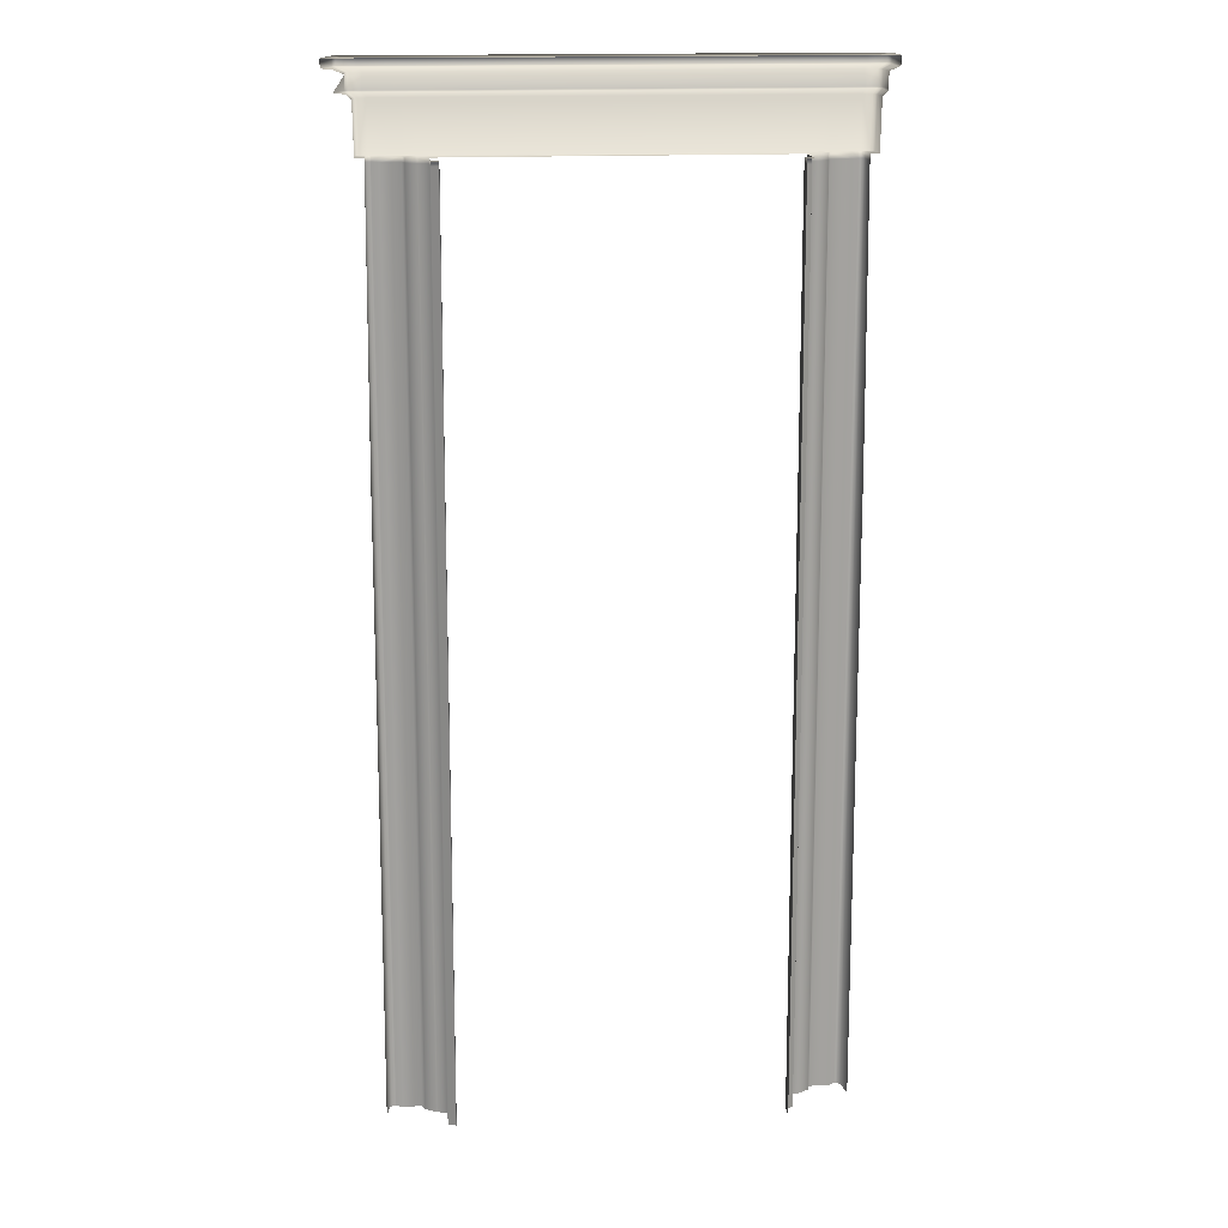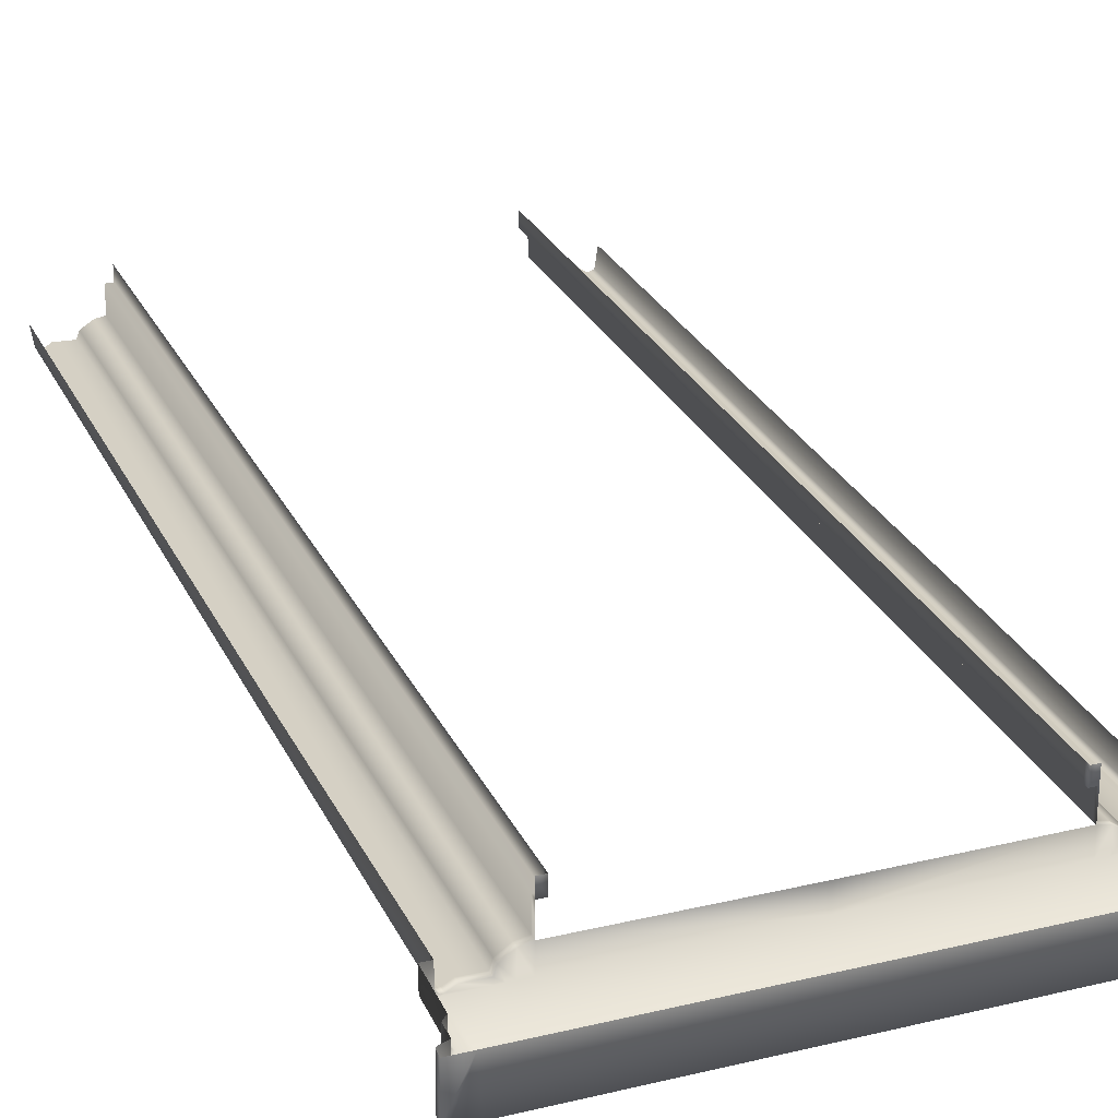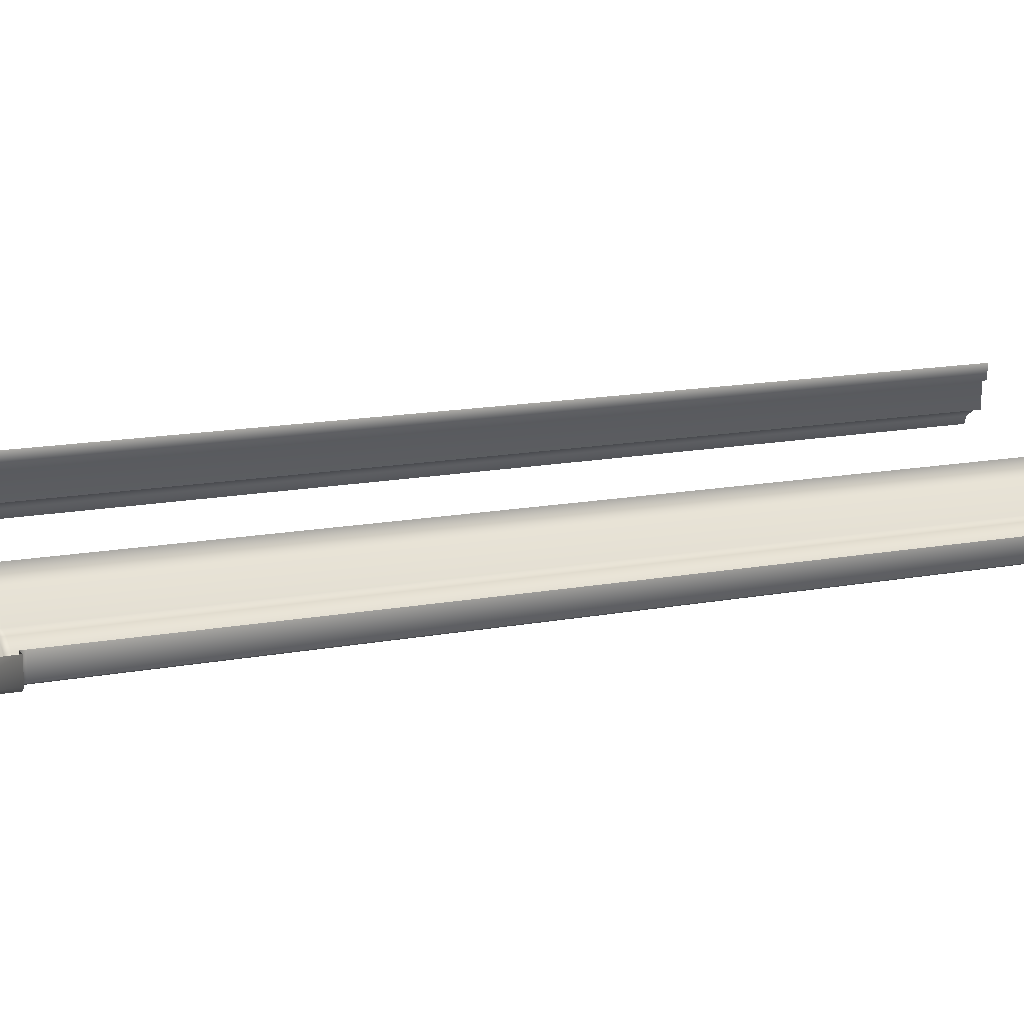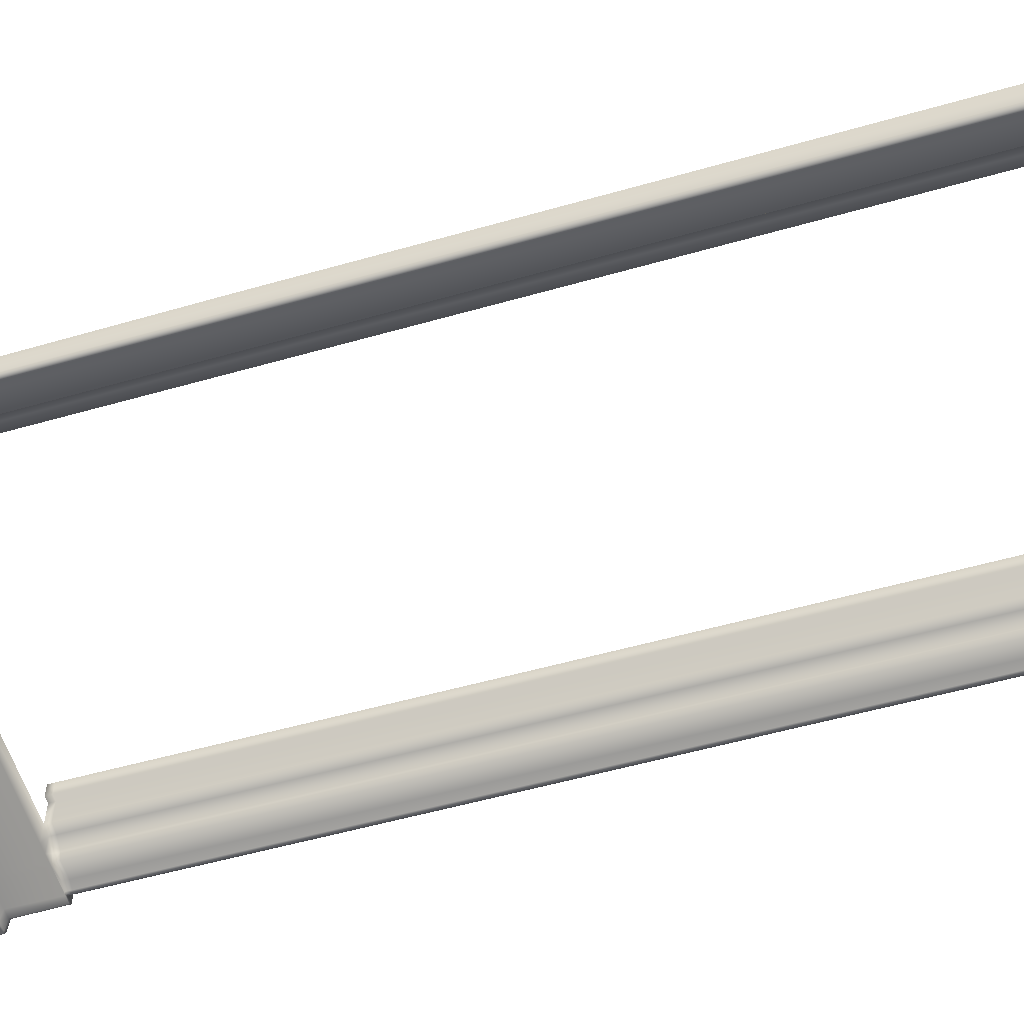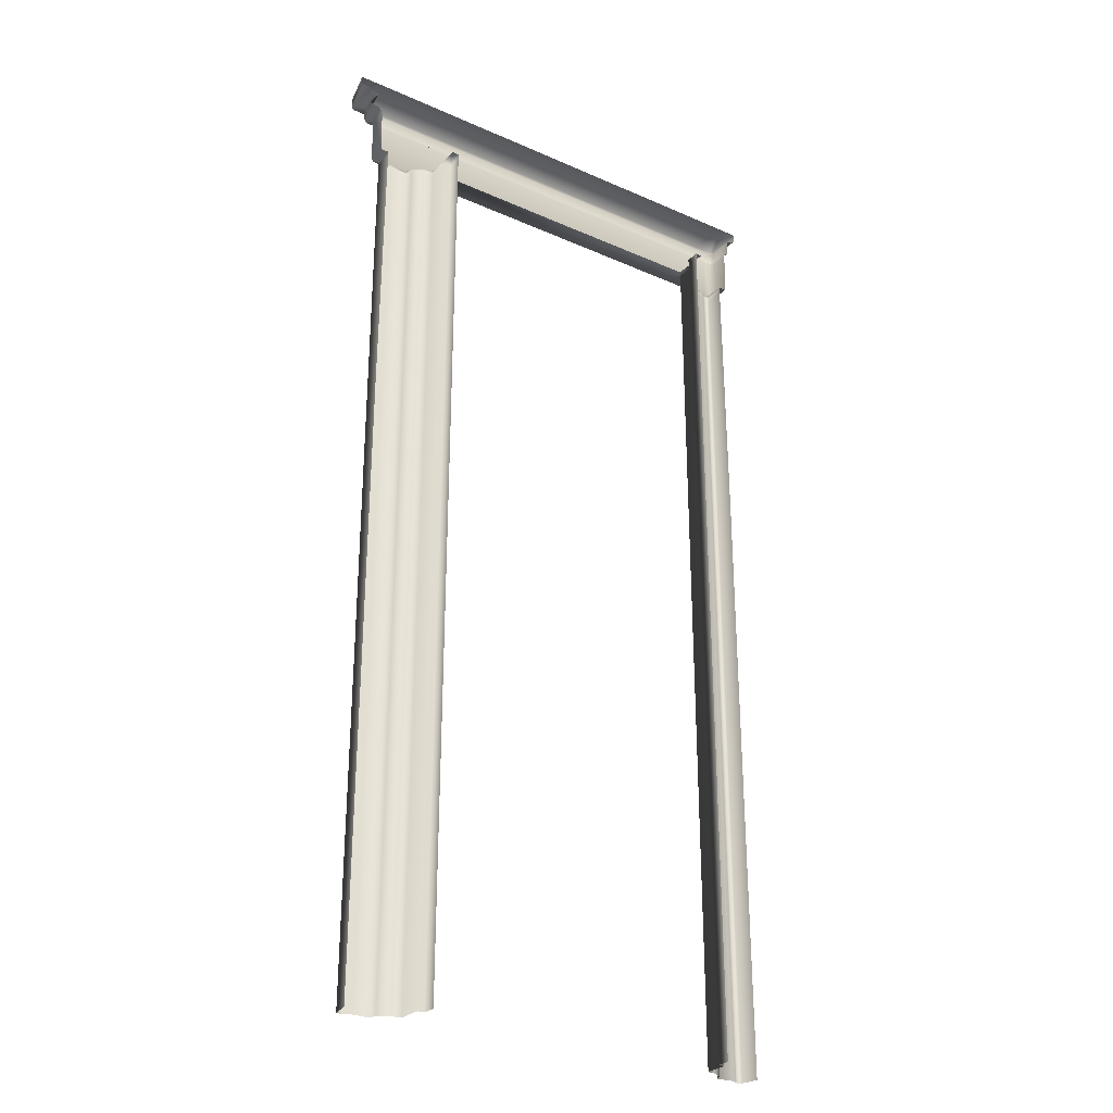
<metadata>
{"format":"obj","ext":"obj","renderer":"f3d","projection":"perspective","resolution":1024,"background":"white","views":[{"elev":16.4,"azim":-6.1,"up":"+Y"},{"elev":26.5,"azim":159.3,"up":"+Z"},{"elev":13.0,"azim":-114.7,"up":"+Z"},{"elev":-56.8,"azim":-73.6,"up":"+Z"},{"elev":-27.5,"azim":-34.3,"up":"+Y"}]}
</metadata>
<code>
o door_closet_frame
v 3.384 0.03956 17.47
v 3.265 0.03956 17.47
v 3.383 0.1854 17.47
v 3.264 0.1854 17.47
v 3.369 5.818 17.47
v 3.249 5.818 17.47
v 3.356 10.6 17.47
v 3.236 10.6 17.47
v 3.223 15.33 17.47
v 3.343 15.33 17.47
v 3.343 15.44 17.47
v 3.223 15.44 17.47
v -3.36 16.37 16.54
v -3.354 16.63 16.53
v -3.166 16.37 16.54
v -3.148 16.63 16.53
v -2.734 16.63 16.53
v -2.674 16.37 16.54
v -2.62 16.63 16.53
v -2.561 16.37 16.54
v -2.508 16.63 16.53
v -2.451 16.37 16.54
v -2.281 16.63 16.53
v -2.229 16.37 16.54
v 0.48 16.63 16.53
v 0.48 16.37 16.54
v 3.358 16.37 16.54
v 3.411 16.63 16.53
v 3.581 16.37 16.54
v 3.637 16.63 16.53
v 3.691 16.37 16.54
v 3.749 16.63 16.53
v 3.803 16.37 16.54
v 3.863 16.63 16.53
v 4.295 16.37 16.54
v 4.278 16.63 16.53
v 4.483 16.63 16.53
v 4.49 16.37 16.54
v -3.255 16.27 16.68
v -3.093 16.27 16.68
v -3.242 15.44 16.67
v -3.098 15.44 16.67
v -2.607 15.44 16.67
v -2.609 16.27 16.68
v -2.498 15.44 16.67
v -2.491 16.27 16.68
v -2.391 15.44 16.67
v -2.375 16.27 16.68
v -2.221 15.44 16.67
v -2.2 16.27 16.68
v 0.48 15.44 16.67
v 0.48 16.27 16.68
v 3.33 16.27 16.68
v 3.35 15.44 16.67
v 3.505 16.27 16.68
v 3.52 15.44 16.67
v 3.621 16.27 16.68
v 3.627 15.44 16.67
v 3.739 16.27 16.68
v 3.736 15.44 16.67
v 4.223 16.27 16.68
v 4.228 15.44 16.67
v 4.371 15.44 16.67
v 4.384 16.27 16.68
v -3.531 16.71 16.35
v -3.529 16.85 16.33
v -3.223 16.71 16.35
v -3.215 16.85 16.33
v -2.828 16.85 16.33
v -2.794 16.71 16.35
v -2.702 16.85 16.33
v -2.679 16.71 16.35
v -2.578 16.85 16.33
v -2.566 16.71 16.35
v -2.371 16.85 16.33
v -2.343 16.71 16.35
v 0.48 16.85 16.33
v 0.48 16.71 16.35
v 3.472 16.71 16.35
v 3.5 16.85 16.33
v 3.695 16.71 16.35
v 3.707 16.85 16.33
v 3.808 16.71 16.35
v 3.831 16.85 16.33
v 3.923 16.71 16.35
v 3.957 16.85 16.33
v 4.353 16.71 16.35
v 4.345 16.85 16.33
v 4.658 16.85 16.33
v 4.661 16.71 16.35
v -3.501 16.69 16.36
v -3.21 16.69 16.36
v -2.785 16.69 16.37
v -2.671 16.69 16.37
v -2.56 16.69 16.37
v -2.334 16.69 16.37
v 0.48 16.69 16.37
v 3.463 16.69 16.37
v 3.689 16.69 16.37
v 3.8 16.69 16.37
v 3.914 16.69 16.37
v 4.34 16.69 16.36
v 4.63 16.69 16.36
v -3.588 16.71 16.41
v -3.576 16.69 16.44
v 4.718 16.71 16.41
v 4.706 16.69 16.44
v -3.404 16.62 17.07
v -3.561 16.69 17.07
v -3.416 16.63 16.59
v 4.533 16.62 17.07
v 4.545 16.63 16.59
v 4.69 16.69 17.07
v -3.341 16.34 16.55
v -3.16 16.34 16.55
v -2.664 16.34 16.55
v -2.551 16.34 16.55
v -2.44 16.34 16.55
v -2.223 16.34 16.55
v 0.48 16.34 16.55
v 3.352 16.34 16.55
v 3.57 16.34 16.55
v 3.68 16.34 16.55
v 3.793 16.34 16.55
v 4.289 16.34 16.55
v 4.47 16.34 16.55
v -3.3 15.44 16.73
v -3.303 15.44 17.07
v -3.313 16.27 16.73
v -3.314 16.27 17.07
v -3.393 16.34 17.07
v -3.407 16.34 16.63
v -3.417 16.37 16.6
v -3.574 16.37 17.07
v -3.747 16.71 17.07
v -3.755 16.85 17.07
v -3.587 16.85 16.39
v -3.086 0.03956 16.72
v -3.085 0.1596 16.72
v -2.974 0.03956 16.78
v -2.973 0.1595 16.78
v -2.96 5.834 16.78
v -3.075 5.84 16.71
v -2.949 10.6 16.77
v -3.067 10.6 16.71
v -2.938 15.36 16.77
v -3.059 15.36 16.7
v -2.938 15.44 16.77
v -3.059 15.44 16.7
v -3.103 15.36 16.7
v -3.103 15.44 16.7
v -3.127 0.03956 16.71
v -3.126 0.1597 16.71
v -3.118 5.842 16.71
v -3.11 10.6 16.7
v -2.214 15.44 17.47
v -2.214 15.44 17.71
v -2.094 15.44 17.47
v -2.094 15.44 17.71
v -3.156 15.44 17.07
v -3.156 15.44 16.73
v -3.157 15.36 17.07
v -3.157 15.36 16.73
v -3.2 10.6 17.07
v -3.169 10.6 16.74
v -3.178 5.841 16.74
v -3.218 5.819 17.07
v -3.195 0.1596 16.75
v -3.244 0.1592 17.07
v -3.195 0.03956 16.75
v -3.245 0.03956 17.07
v -3.423 16.85 17.07
v -2.54 16.85 17.07
v 0.48 16.85 17.07
v 3.5 16.85 17.07
v 4.383 16.85 17.07
v 4.716 16.85 16.39
v 4.715 16.85 17.07
v -2.61 15.44 16.76
v -2.572 15.44 16.89
v -2.391 15.44 17.01
v -2.215 15.44 17.05
v 0.48 15.44 17.04
v 3.344 15.44 17.05
v 3.52 15.44 17.01
v 3.701 15.44 16.89
v 3.74 15.44 16.76
v 4.067 15.44 16.77
v 4.188 15.44 16.7
v 4.233 15.44 16.7
v 4.286 15.44 16.73
v 4.43 15.44 16.73
v 4.286 15.44 17.07
v 4.432 15.44 17.07
v -2.094 15.36 17.47
v -2.094 15.36 17.71
v -2.107 10.6 17.47
v -2.107 10.6 17.71
v -2.12 5.818 17.71
v -2.12 5.818 17.47
v -2.135 0.1592 17.47
v -2.135 0.1592 17.71
v -2.135 0.03955 17.47
v -2.135 0.03956 17.71
v -2.214 15.36 17.47
v -2.227 10.6 17.47
v -2.24 5.818 17.47
v -2.256 0.1592 17.47
v -2.256 0.03956 17.47
v -2.215 15.36 17.05
v -2.231 10.6 17.05
v -2.248 5.818 17.05
v -2.268 0.1592 17.04
v -2.268 0.03956 17.04
v -2.619 0.03956 16.89
v -2.618 0.1592 16.89
v -2.429 0.03956 17.01
v -2.429 0.1592 17.01
v -2.414 5.818 17.01
v -2.403 10.6 17.01
v -2.391 15.36 17.01
v -2.572 15.36 16.89
v -2.587 10.6 16.89
v -2.601 5.818 16.89
v -2.611 15.36 16.76
v -2.628 10.6 16.76
v -2.645 5.818 16.77
v -2.665 0.1592 16.77
v -2.666 0.03956 16.77
v 4.442 16.27 16.73
v 4.444 16.27 17.07
v 4.536 16.34 16.63
v 4.522 16.34 17.07
v 4.546 16.37 16.6
v 4.534 16.37 17.07
v 4.707 16.71 17.07
v 3.793 0.03956 16.77
v 3.747 0.03956 16.89
v 3.793 0.1854 16.77
v 3.746 0.1854 16.89
v 3.73 5.818 16.89
v 3.774 5.818 16.77
v 3.757 10.6 16.76
v 3.716 10.6 16.89
v 3.74 15.33 16.76
v 3.702 15.33 16.89
v 4.188 15.33 16.7
v 4.067 15.33 16.77
v 4.196 10.6 16.71
v 4.078 10.6 16.77
v 4.205 5.84 16.71
v 4.089 5.834 16.78
v 4.213 0.186 16.72
v 4.101 0.1858 16.78
v 4.101 0.03956 16.78
v 4.213 0.03956 16.72
v 4.233 15.33 16.7
v 4.24 10.6 16.7
v 4.247 5.842 16.71
v 4.254 0.186 16.71
v 4.255 0.03956 16.71
v 3.396 0.03956 17.04
v 3.395 0.1854 17.04
v 3.377 5.818 17.05
v 3.361 10.6 17.05
v 3.345 15.33 17.05
v 3.52 15.33 17.01
v 3.532 10.6 17.01
v 3.544 5.818 17.01
v 3.557 0.1854 17.01
v 3.557 0.03956 17.01
v 3.343 15.44 17.71
v 3.223 15.44 17.71
v 3.265 0.03956 17.71
v 3.264 0.1854 17.71
v 3.249 5.818 17.71
v 3.236 10.6 17.71
v 3.223 15.33 17.71
v 4.286 15.33 16.73
v 4.287 15.33 17.07
v 4.33 10.6 17.07
v 4.299 10.6 16.74
v 4.307 5.841 16.74
v 4.347 5.819 17.07
v 4.323 0.186 16.75
v 4.372 0.1854 17.07
v 4.323 0.03956 16.75
v 4.373 0.03956 17.07
f 1 2 3
f 2 4 3
f 3 4 5
f 4 6 5
f 5 6 7
f 6 8 7
f 8 9 7
f 7 9 10
f 10 9 11
f 9 12 11
f 13 14 15
f 14 16 15
f 16 17 15
f 15 17 18
f 17 19 18
f 18 19 20
f 19 21 20
f 20 21 22
f 21 23 22
f 22 23 24
f 23 25 24
f 24 25 26
f 26 25 27
f 25 28 27
f 27 28 29
f 28 30 29
f 29 30 31
f 30 32 31
f 31 32 33
f 32 34 33
f 33 34 35
f 34 36 35
f 36 37 35
f 35 37 38
f 39 40 41
f 41 40 42
f 42 40 43
f 40 44 43
f 43 44 45
f 44 46 45
f 45 46 47
f 46 48 47
f 47 48 49
f 48 50 49
f 49 50 51
f 50 52 51
f 52 53 51
f 51 53 54
f 53 55 54
f 54 55 56
f 55 57 56
f 56 57 58
f 57 59 58
f 58 59 60
f 59 61 60
f 60 61 62
f 62 61 63
f 61 64 63
f 65 66 67
f 66 68 67
f 68 69 67
f 67 69 70
f 69 71 70
f 70 71 72
f 71 73 72
f 72 73 74
f 73 75 74
f 74 75 76
f 75 77 76
f 76 77 78
f 78 77 79
f 77 80 79
f 79 80 81
f 80 82 81
f 81 82 83
f 82 84 83
f 83 84 85
f 84 86 85
f 85 86 87
f 86 88 87
f 88 89 87
f 87 89 90
f 91 92 14
f 14 92 16
f 92 93 16
f 16 93 17
f 93 94 17
f 17 94 19
f 94 95 19
f 19 95 21
f 95 96 21
f 21 96 23
f 96 97 23
f 23 97 25
f 25 97 28
f 97 98 28
f 28 98 30
f 98 99 30
f 30 99 32
f 99 100 32
f 32 100 34
f 100 101 34
f 34 101 36
f 101 102 36
f 36 102 37
f 102 103 37
f 65 91 104
f 91 105 104
f 90 106 103
f 106 107 103
f 108 109 110
f 109 105 110
f 110 105 14
f 105 91 14
f 111 112 113
f 113 112 107
f 112 37 107
f 107 37 103
f 114 115 39
f 39 115 40
f 115 116 40
f 40 116 44
f 116 117 44
f 44 117 46
f 117 118 46
f 46 118 48
f 118 119 48
f 48 119 50
f 119 120 50
f 50 120 52
f 52 120 53
f 120 121 53
f 53 121 55
f 121 122 55
f 55 122 57
f 122 123 57
f 57 123 59
f 123 124 59
f 59 124 61
f 124 125 61
f 61 125 64
f 125 126 64
f 127 128 129
f 128 130 129
f 130 131 129
f 131 132 129
f 110 133 108
f 108 133 134
f 133 132 134
f 134 132 131
f 135 136 104
f 136 137 104
f 138 139 140
f 140 139 141
f 141 139 142
f 139 143 142
f 142 143 144
f 143 145 144
f 144 145 146
f 145 147 146
f 146 147 148
f 148 147 149
f 147 150 149
f 149 150 151
f 152 153 138
f 138 153 139
f 139 153 143
f 153 154 143
f 143 154 145
f 154 155 145
f 145 155 147
f 155 150 147
f 156 157 158
f 157 159 158
f 160 161 162
f 161 163 162
f 162 163 164
f 163 165 164
f 165 166 164
f 164 166 167
f 166 168 167
f 167 168 169
f 168 170 169
f 169 170 171
f 136 172 137
f 137 172 66
f 66 172 68
f 172 173 68
f 68 173 69
f 69 173 71
f 71 173 73
f 73 173 75
f 173 174 75
f 75 174 77
f 174 175 77
f 77 175 80
f 80 175 82
f 82 175 84
f 84 175 86
f 86 175 88
f 175 176 88
f 88 176 89
f 89 176 177
f 176 178 177
f 128 127 160
f 160 127 161
f 127 41 161
f 161 41 151
f 41 42 151
f 151 42 149
f 42 43 149
f 149 43 148
f 148 43 179
f 43 45 179
f 179 45 180
f 45 47 180
f 180 47 181
f 47 49 181
f 181 49 182
f 49 51 182
f 182 51 183
f 183 51 184
f 51 54 184
f 184 54 185
f 54 56 185
f 185 56 186
f 56 58 186
f 186 58 187
f 58 60 187
f 187 60 188
f 188 60 189
f 60 62 189
f 189 62 190
f 62 63 190
f 190 63 191
f 63 192 191
f 191 192 193
f 192 194 193
f 158 159 195
f 159 196 195
f 195 196 197
f 196 198 197
f 198 199 197
f 197 199 200
f 200 199 201
f 199 202 201
f 201 202 203
f 202 204 203
f 158 195 156
f 156 195 205
f 205 195 206
f 195 197 206
f 197 200 206
f 206 200 207
f 207 200 208
f 200 201 208
f 201 203 208
f 208 203 209
f 156 205 182
f 182 205 210
f 205 206 210
f 210 206 211
f 206 207 211
f 211 207 212
f 212 207 213
f 207 208 213
f 213 208 214
f 208 209 214
f 215 216 217
f 216 218 217
f 217 218 214
f 214 218 213
f 213 218 212
f 218 219 212
f 219 220 212
f 212 220 211
f 220 221 211
f 211 221 210
f 221 181 210
f 210 181 182
f 181 221 180
f 180 221 222
f 222 221 223
f 221 220 223
f 223 220 224
f 220 219 224
f 219 218 224
f 224 218 216
f 180 222 179
f 179 222 225
f 222 223 225
f 225 223 226
f 223 224 226
f 226 224 227
f 227 224 228
f 224 216 228
f 216 215 228
f 228 215 229
f 140 141 229
f 229 141 228
f 228 141 227
f 141 142 227
f 227 142 226
f 142 144 226
f 226 144 225
f 144 146 225
f 225 146 179
f 146 148 179
f 65 67 91
f 91 67 92
f 67 70 92
f 92 70 93
f 70 72 93
f 93 72 94
f 72 74 94
f 94 74 95
f 74 76 95
f 95 76 96
f 76 78 96
f 96 78 97
f 97 78 98
f 78 79 98
f 98 79 99
f 79 81 99
f 99 81 100
f 81 83 100
f 100 83 101
f 83 85 101
f 101 85 102
f 85 87 102
f 102 87 103
f 87 90 103
f 109 135 105
f 135 104 105
f 13 15 114
f 114 15 115
f 15 18 115
f 115 18 116
f 18 20 116
f 116 20 117
f 20 22 117
f 117 22 118
f 22 24 118
f 118 24 119
f 24 26 119
f 119 26 120
f 120 26 121
f 26 27 121
f 121 27 122
f 27 29 122
f 122 29 123
f 29 31 123
f 123 31 124
f 31 33 124
f 124 33 125
f 33 35 125
f 125 35 126
f 35 38 126
f 165 163 155
f 155 163 150
f 150 163 151
f 163 161 151
f 155 154 165
f 165 154 166
f 154 153 166
f 166 153 168
f 153 152 168
f 168 152 170
f 66 65 137
f 65 104 137
f 14 13 110
f 13 133 110
f 13 114 133
f 114 132 133
f 129 132 39
f 132 114 39
f 41 127 39
f 127 129 39
f 192 230 194
f 230 231 194
f 232 233 230
f 233 231 230
f 112 111 234
f 111 235 234
f 234 235 232
f 235 233 232
f 177 178 106
f 178 236 106
f 237 238 239
f 238 240 239
f 240 241 239
f 239 241 242
f 242 241 243
f 241 244 243
f 243 244 245
f 244 246 245
f 245 246 187
f 246 186 187
f 189 247 188
f 188 247 248
f 247 249 248
f 248 249 250
f 249 251 250
f 250 251 252
f 251 253 252
f 252 253 254
f 254 253 255
f 253 256 255
f 190 257 189
f 189 257 247
f 257 258 247
f 247 258 249
f 258 259 249
f 249 259 251
f 251 259 253
f 259 260 253
f 260 261 253
f 253 261 256
f 262 1 263
f 1 3 263
f 263 3 264
f 3 5 264
f 264 5 265
f 5 7 265
f 265 7 266
f 7 10 266
f 266 10 184
f 10 11 184
f 184 185 266
f 185 267 266
f 266 267 265
f 267 268 265
f 265 268 264
f 268 269 264
f 264 269 263
f 269 270 263
f 263 270 262
f 262 270 271
f 270 240 271
f 271 240 238
f 185 186 267
f 186 246 267
f 246 244 267
f 267 244 268
f 244 241 268
f 268 241 269
f 269 241 270
f 241 240 270
f 11 12 272
f 12 273 272
f 2 274 4
f 274 275 4
f 4 275 6
f 275 276 6
f 6 276 8
f 276 277 8
f 277 278 8
f 8 278 9
f 278 273 9
f 9 273 12
f 191 193 279
f 193 280 279
f 280 281 279
f 279 281 282
f 282 281 283
f 281 284 283
f 283 284 285
f 284 286 285
f 285 286 287
f 286 288 287
f 255 237 254
f 237 239 254
f 239 242 254
f 254 242 252
f 242 243 252
f 252 243 250
f 243 245 250
f 250 245 248
f 245 187 248
f 248 187 188
f 106 236 107
f 236 113 107
f 282 258 279
f 258 257 279
f 257 190 279
f 279 190 191
f 258 282 259
f 282 283 259
f 259 283 260
f 283 285 260
f 260 285 261
f 285 287 261
f 89 177 90
f 177 106 90
f 37 112 38
f 112 234 38
f 38 234 126
f 234 232 126
f 230 64 232
f 64 126 232
f 230 192 64
f 192 63 64

</code>
